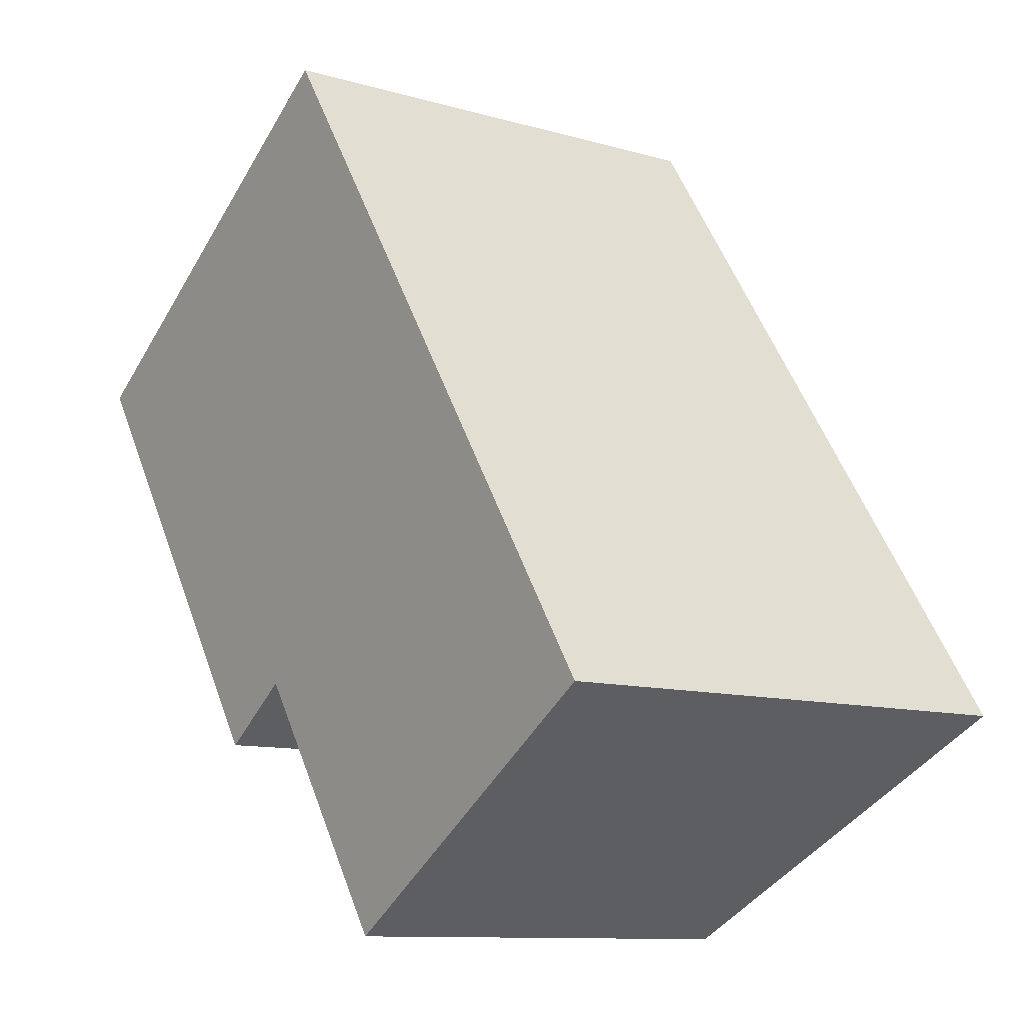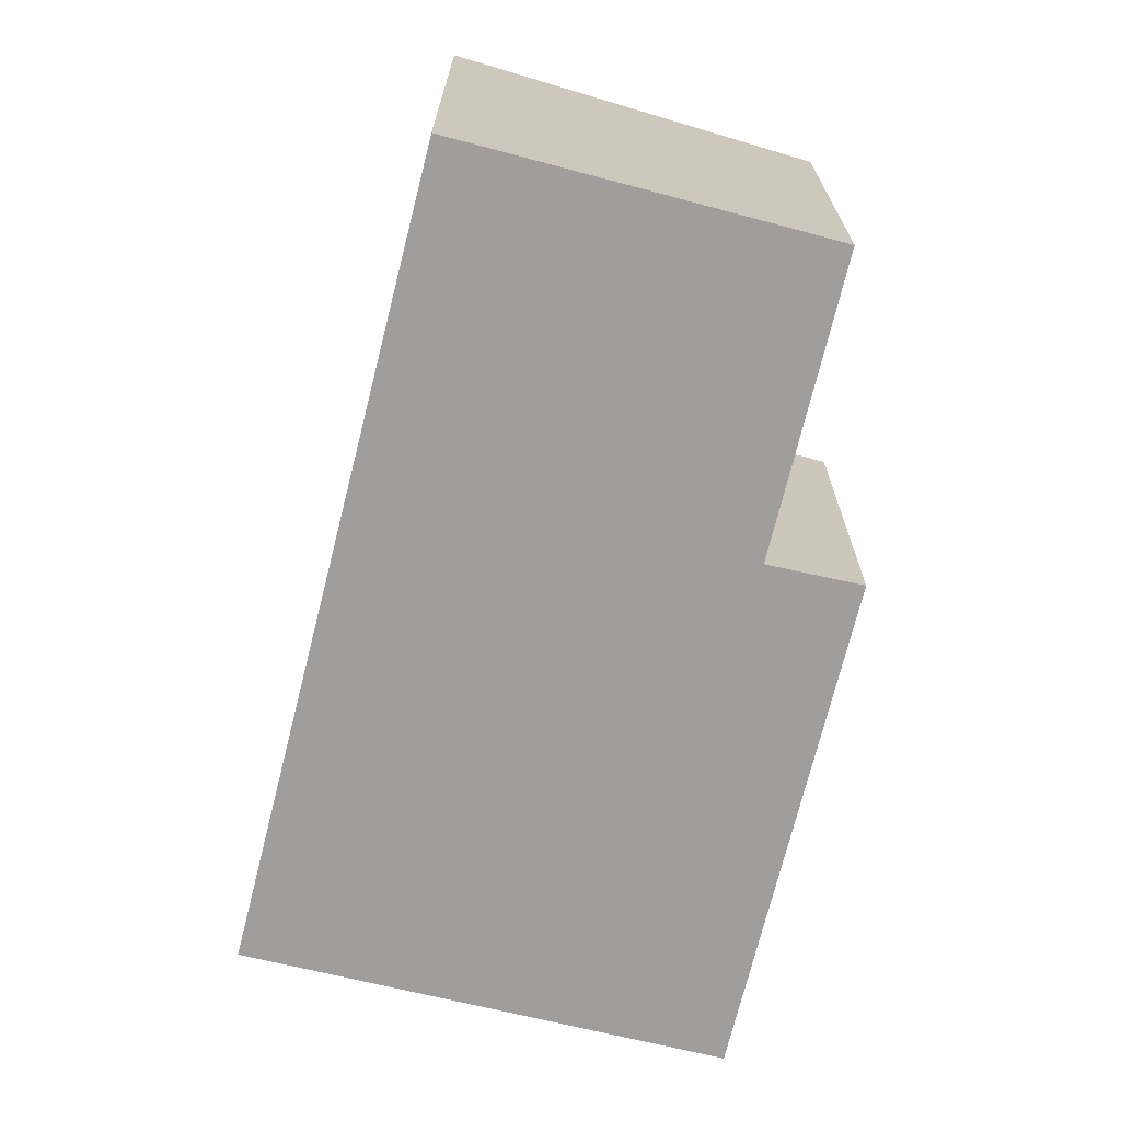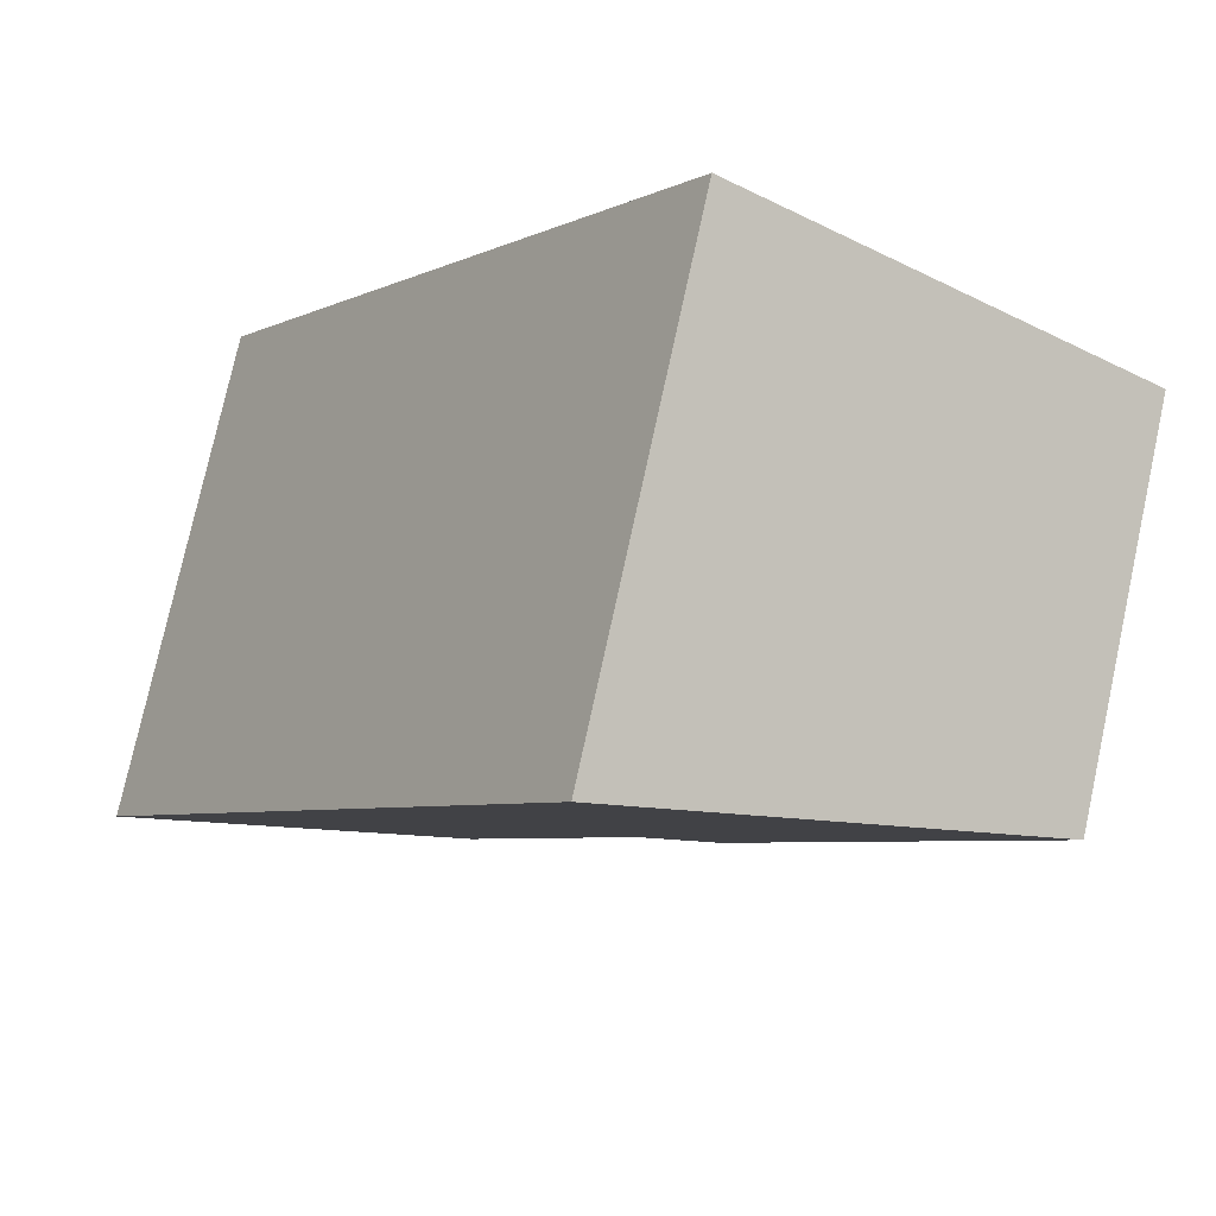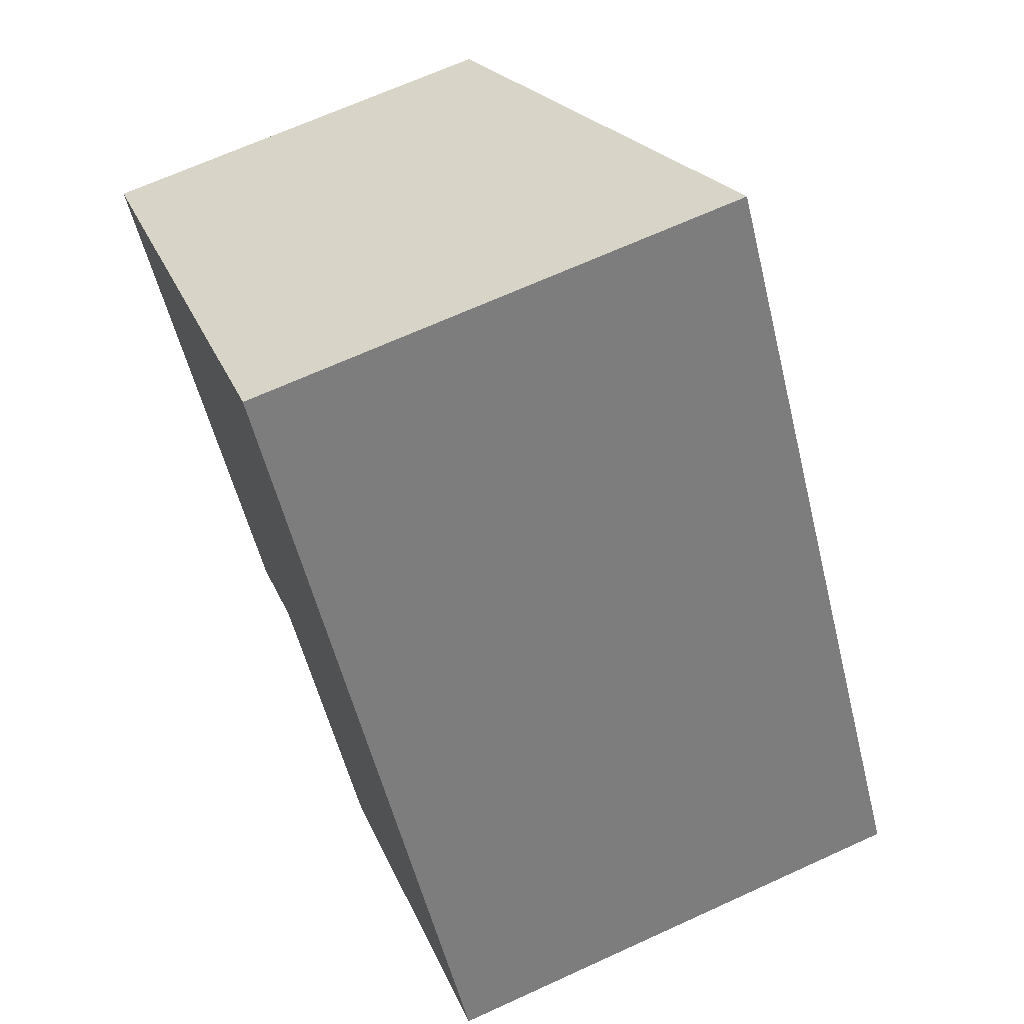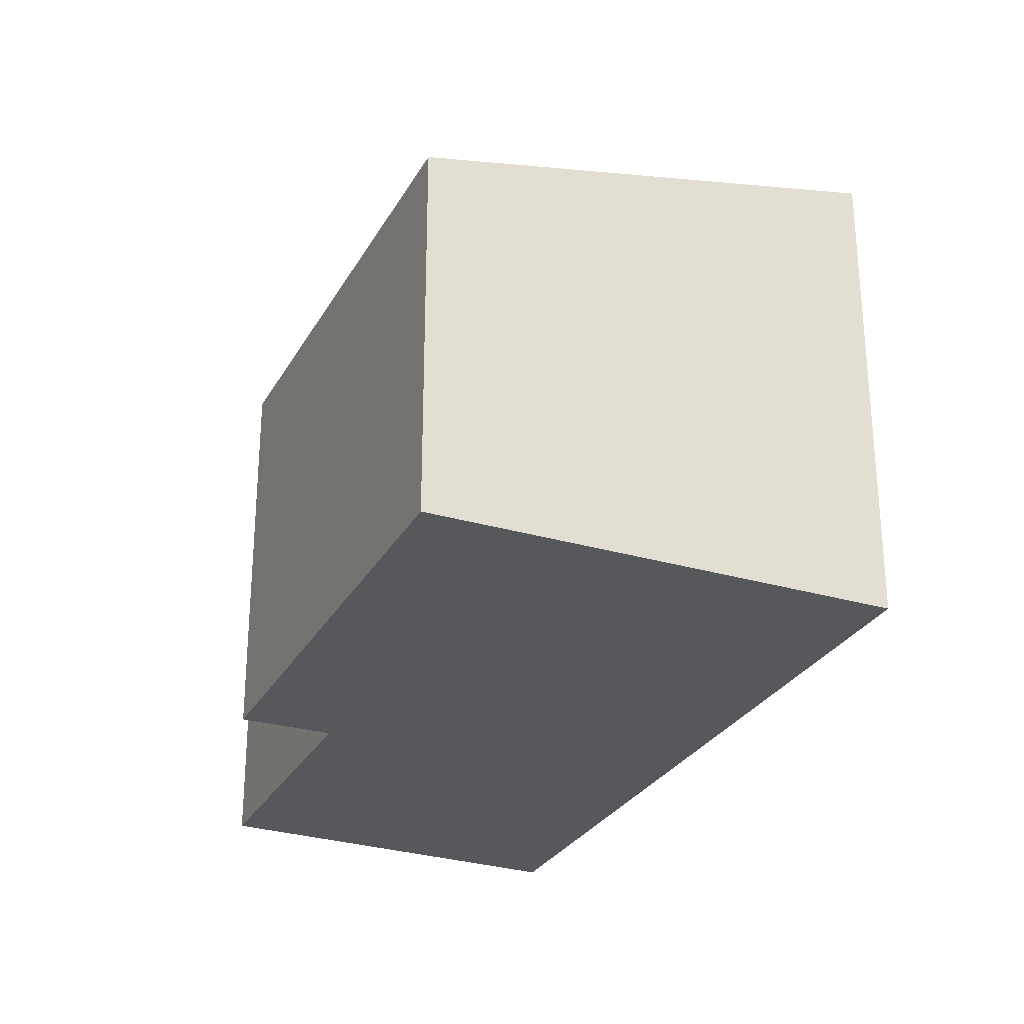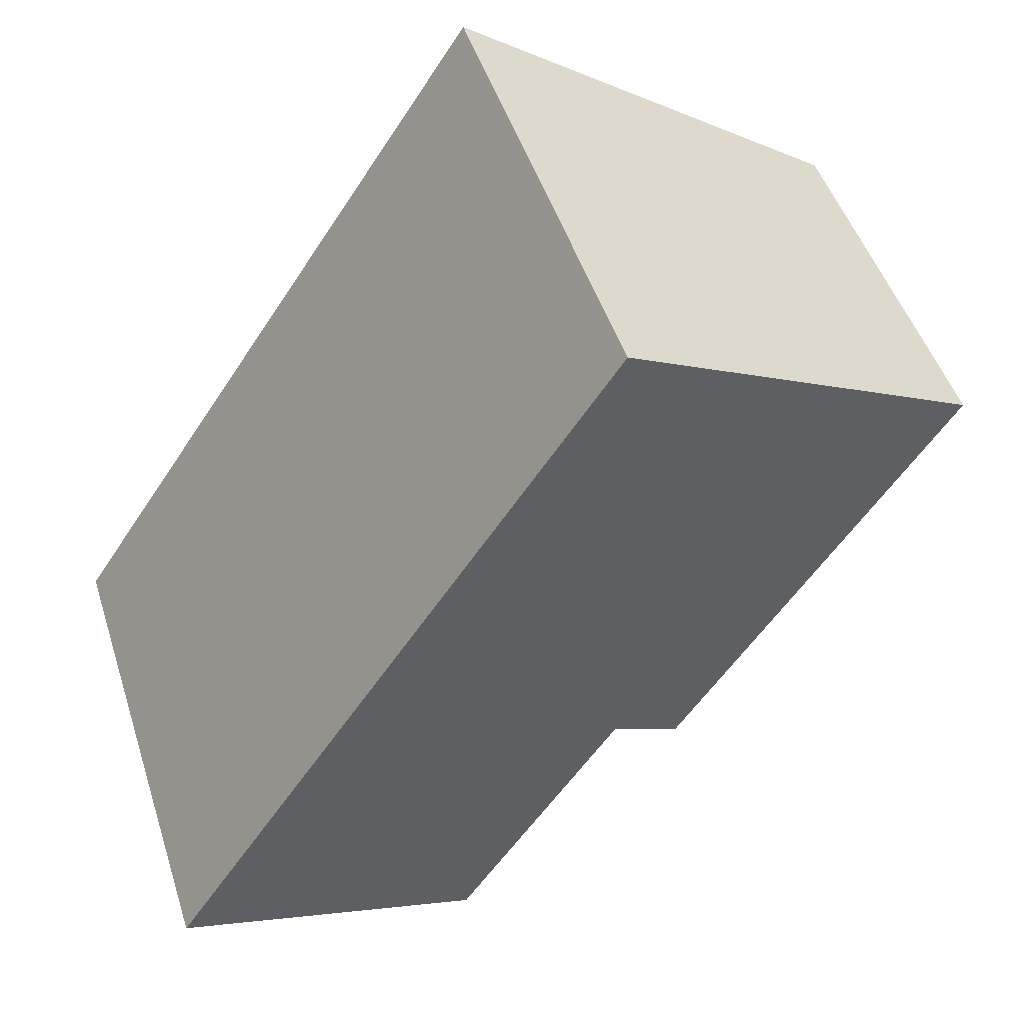
<metadata>
{"format":"obj","ext":"obj","renderer":"f3d","projection":"perspective","resolution":1024,"background":"white","views":[{"elev":-10.6,"azim":53.9,"up":"+Z"},{"elev":-71.0,"azim":132.1,"up":"+Y"},{"elev":76.9,"azim":-167.7,"up":"+Z"},{"elev":67.7,"azim":65.4,"up":"+Z"},{"elev":-28.6,"azim":-58.1,"up":"+Y"},{"elev":47.5,"azim":162.6,"up":"+Z"}]}
</metadata>
<code>
v  0 4.7 2.878e-16
v  4.353 4.95 -4.352
v  3.409 4.709 -5.024
v  10.25 5.909 -4.874
v  4.803 5.909 3.278
v  6.406 4.957 -7.367
v  10.25 2.984e-16 -4.874
v  6.406 4.511e-16 -7.367
v  4.353 2.665e-16 -4.352
v  3.409 3.076e-16 -5.024
v  0 0 0
v  4.803 -2.007e-16 3.278
g defaultobject
f 1 2 3
f 2 1 4
f 4 1 5
f 4 6 2
f 7 6 4
f 6 7 8
f 9 3 2
f 3 9 10
f 8 2 6
f 2 8 9
f 10 1 3
f 1 10 11
f 1 12 5
f 12 1 11
f 12 4 5
f 4 12 7
f 10 12 11
f 12 10 9
f 12 9 7
f 7 9 8

</code>
